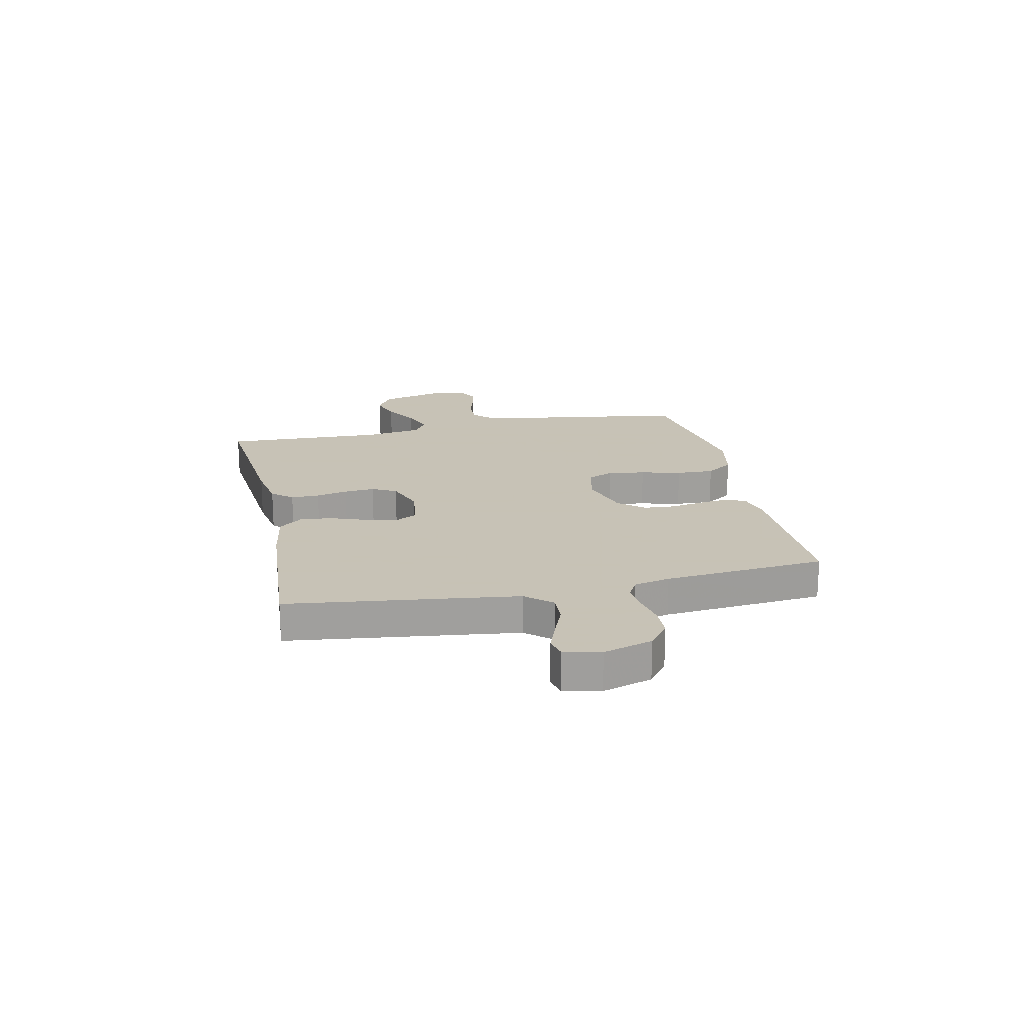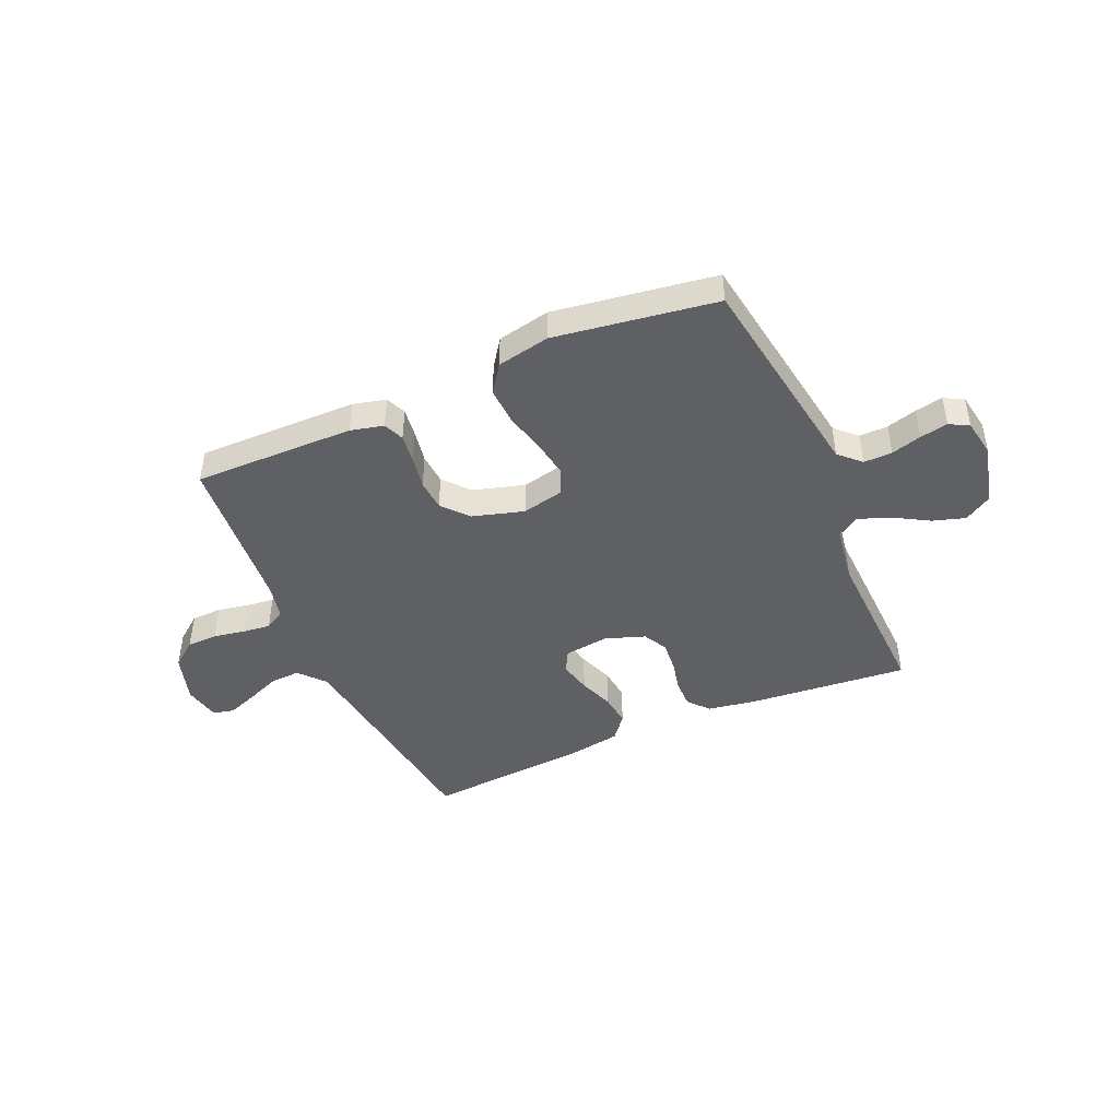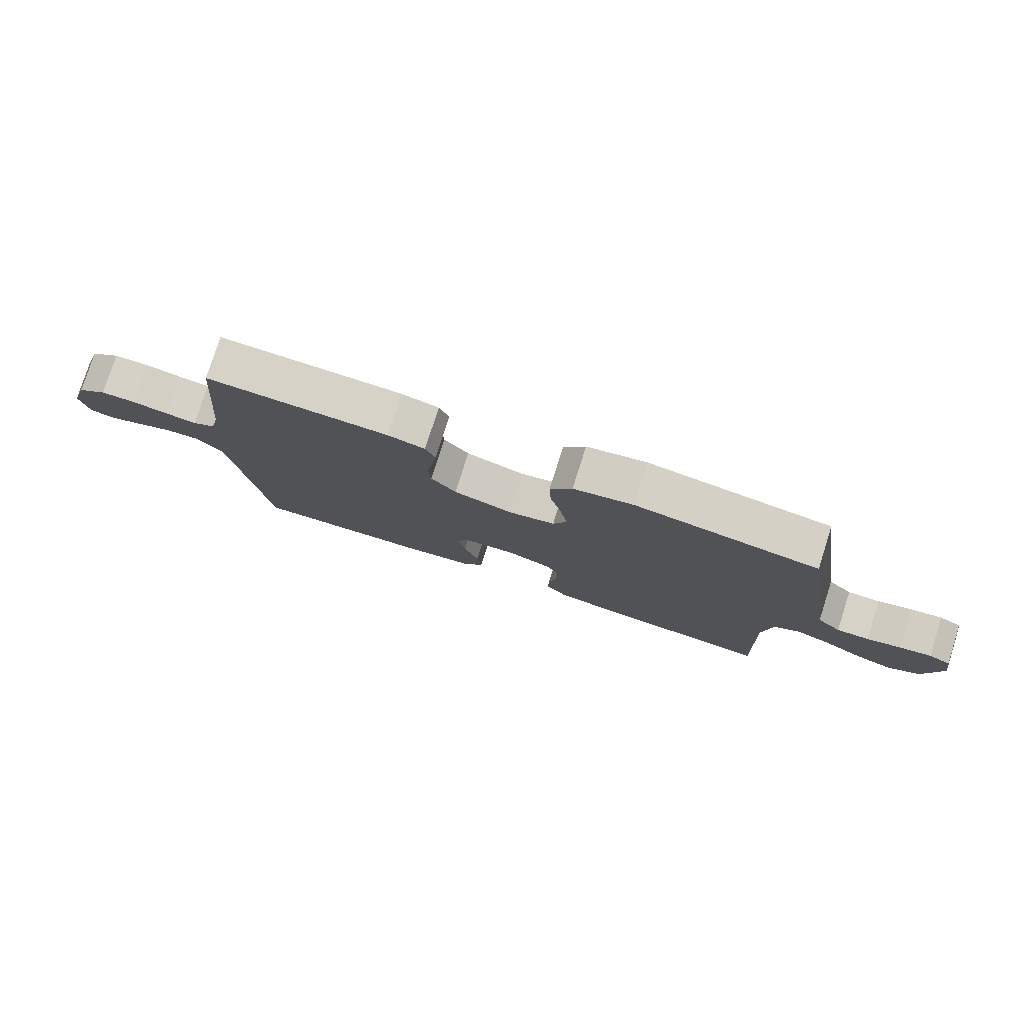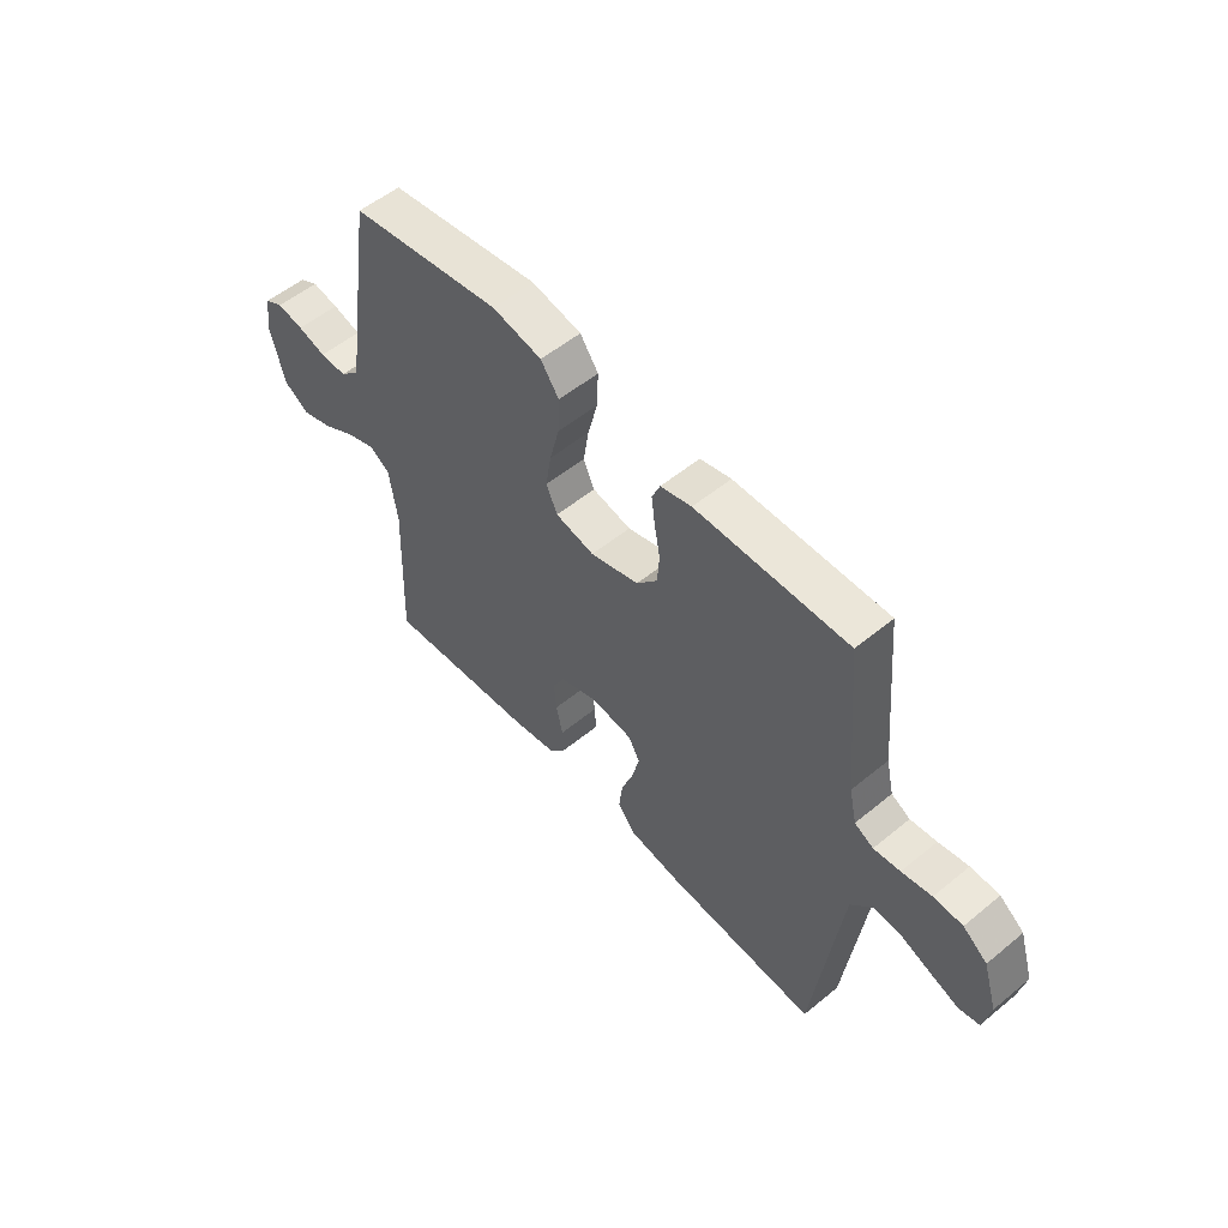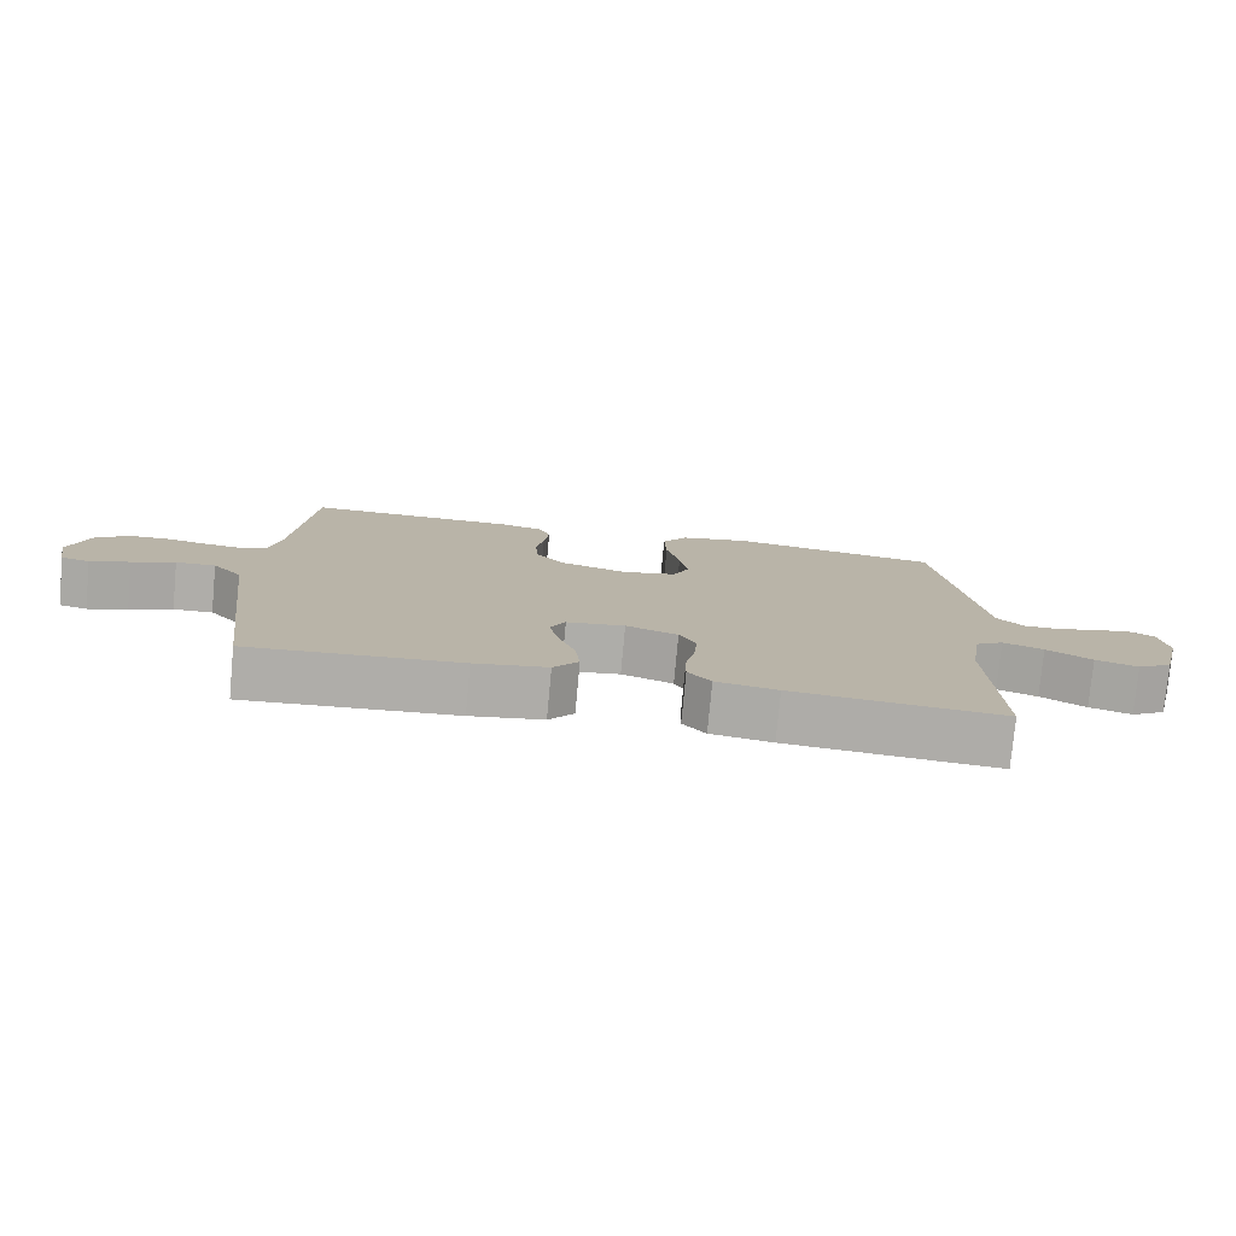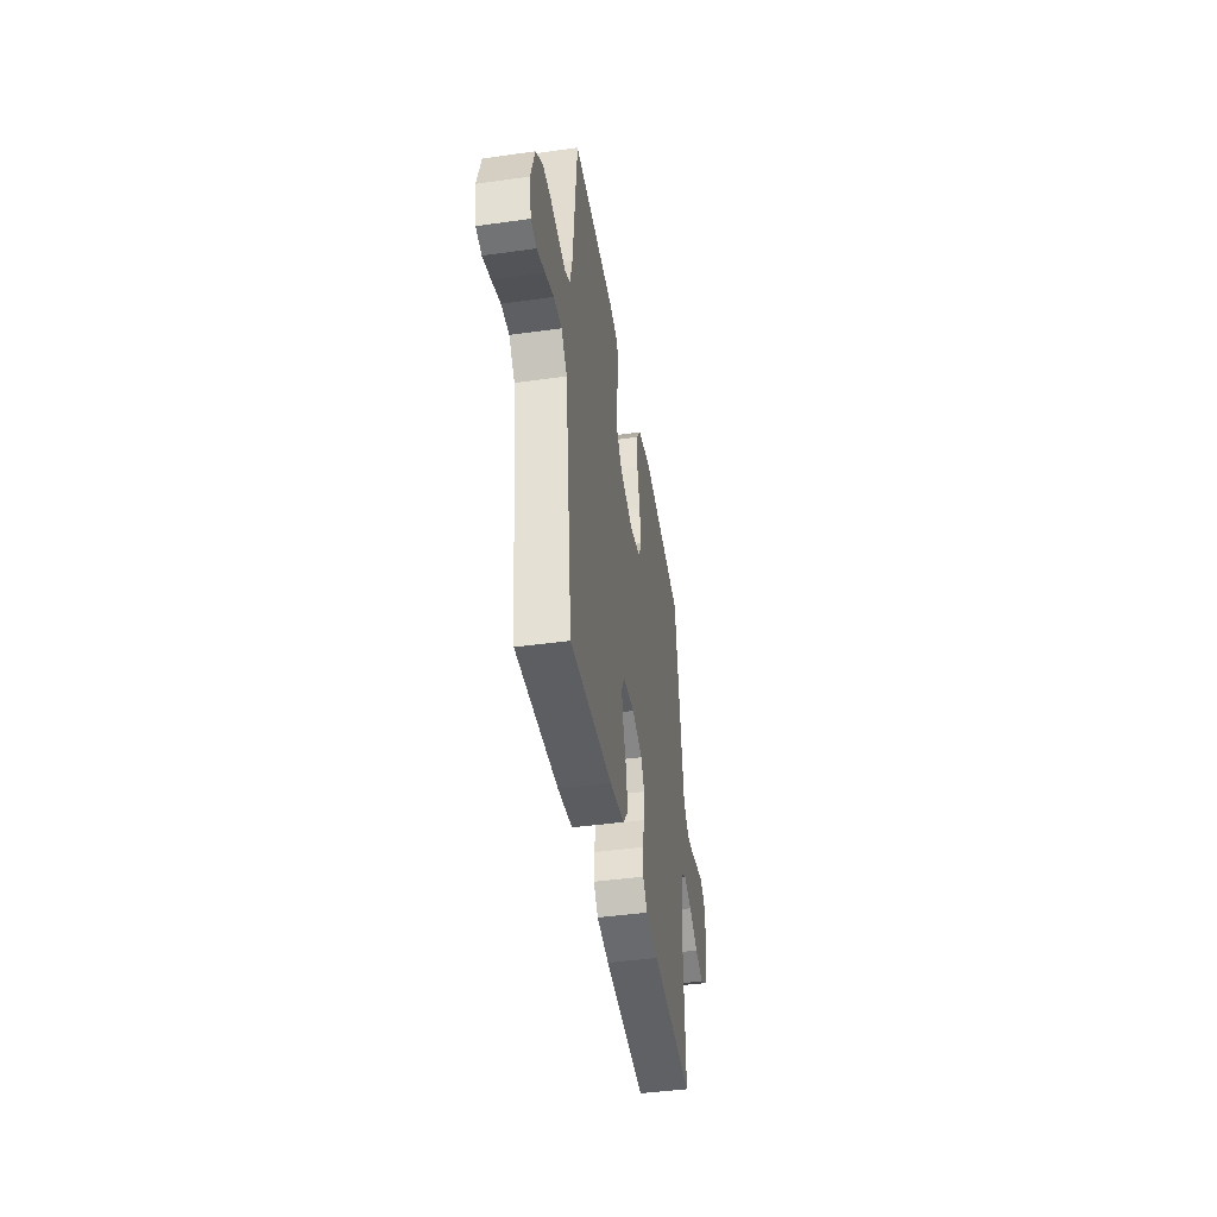
<metadata>
{"format":"obj","ext":"obj","renderer":"f3d","projection":"perspective","resolution":1024,"background":"white","views":[{"elev":19.1,"azim":-102.2,"up":"+Y"},{"elev":-44.7,"azim":23.7,"up":"+Y"},{"elev":78.4,"azim":17.7,"up":"+Z"},{"elev":54.4,"azim":-131.1,"up":"+Z"},{"elev":-77.4,"azim":-5.3,"up":"+Z"},{"elev":-43.6,"azim":-80.6,"up":"+Z"}]}
</metadata>
<code>
v 0.5 0.07 0.5
v 0.546 0.07 0.2
v 0.561 0.07 0.101
v 0.6 0.07 0.063
v 0.653 0.07 0.064
v 0.709 0.07 0.08
v 0.761 0.07 0.09
v 0.797 0.07 0.071
v 0.809 0.07 0
v 0.78 0.07 -0.114
v 0.73 0.07 -0.145
v 0.669 0.07 -0.126
v 0.604 0.07 -0.088
v 0.546 0.07 -0.067
v 0.505 0.07 -0.093
v 0.489 0.07 -0.2
v 0.5 0.07 -0.5
v 0.2 0.07 -0.473
v 0.112 0.07 -0.458
v 0.079 0.07 -0.42
v 0.08 0.07 -0.367
v 0.093 0.07 -0.308
v 0.098 0.07 -0.251
v 0.074 0.07 -0.206
v 0 0.07 -0.18
v -0.083 0.07 -0.191
v -0.105 0.07 -0.232
v -0.091 0.07 -0.291
v -0.067 0.07 -0.356
v -0.06 0.07 -0.416
v -0.096 0.07 -0.461
v -0.2 0.07 -0.478
v -0.5 0.07 -0.5
v -0.538 0.07 -0.2
v -0.554 0.07 -0.076
v -0.596 0.07 -0.028
v -0.652 0.07 -0.031
v -0.713 0.07 -0.056
v -0.769 0.07 -0.077
v -0.809 0.07 -0.068
v -0.823 0.07 0
v -0.795 0.07 0.091
v -0.747 0.07 0.128
v -0.69 0.07 0.13
v -0.631 0.07 0.119
v -0.579 0.07 0.113
v -0.542 0.07 0.133
v -0.527 0.07 0.2
v -0.5 0.07 0.5
v -0.2 0.07 0.496
v -0.139 0.07 0.481
v -0.123 0.07 0.443
v -0.13 0.07 0.389
v -0.141 0.07 0.328
v -0.137 0.07 0.27
v -0.096 0.07 0.222
v 0 0.07 0.194
v 0.077 0.07 0.211
v 0.099 0.07 0.26
v 0.088 0.07 0.329
v 0.069 0.07 0.404
v 0.066 0.07 0.474
v 0.102 0.07 0.525
v 0.2 0.07 0.545
v 0.5 0 0.5
v 0.546 0 0.2
v 0.561 0 0.101
v 0.6 0 0.063
v 0.653 0 0.064
v 0.709 0 0.08
v 0.761 0 0.09
v 0.797 0 0.071
v 0.809 0 0
v 0.78 0 -0.114
v 0.73 0 -0.145
v 0.669 0 -0.126
v 0.604 0 -0.088
v 0.546 0 -0.067
v 0.505 0 -0.093
v 0.489 0 -0.2
v 0.5 0 -0.5
v 0.2 0 -0.473
v 0.112 0 -0.458
v 0.079 0 -0.42
v 0.08 0 -0.367
v 0.093 0 -0.308
v 0.098 0 -0.251
v 0.074 0 -0.206
v 0 0 -0.18
v -0.083 0 -0.191
v -0.105 0 -0.232
v -0.091 0 -0.291
v -0.067 0 -0.356
v -0.06 0 -0.416
v -0.096 0 -0.461
v -0.2 0 -0.478
v -0.5 0 -0.5
v -0.538 0 -0.2
v -0.554 0 -0.076
v -0.596 0 -0.028
v -0.652 0 -0.031
v -0.713 0 -0.056
v -0.769 0 -0.077
v -0.809 0 -0.068
v -0.823 0 0
v -0.795 0 0.091
v -0.747 0 0.128
v -0.69 0 0.13
v -0.631 0 0.119
v -0.579 0 0.113
v -0.542 0 0.133
v -0.527 0 0.2
v -0.5 0 0.5
v -0.2 0 0.496
v -0.139 0 0.481
v -0.123 0 0.443
v -0.13 0 0.389
v -0.141 0 0.328
v -0.137 0 0.27
v -0.096 0 0.222
v 0 0 0.194
v 0.077 0 0.211
v 0.099 0 0.26
v 0.088 0 0.329
v 0.069 0 0.404
v 0.066 0 0.474
v 0.102 0 0.525
v 0.2 0 0.545
f 1 2 3
f 64 1 3
f 63 64 3
f 62 63 3
f 61 62 3
f 60 61 3
f 59 60 3 4
f 58 59 4
f 57 58 4
f 52 53 54
f 51 52 54
f 50 51 54
f 49 50 54
f 48 49 54
f 47 48 54 55
f 46 47 55 56
f 43 44 45
f 42 43 45
f 41 42 45
f 40 41 45
f 39 40 45
f 38 39 45
f 37 38 45
f 36 37 45 46
f 46 56 57
f 36 46 57
f 35 36 57
f 32 33 34
f 31 32 34
f 30 31 34
f 29 30 34
f 28 29 34
f 27 28 34 35
f 20 21 22
f 19 20 22
f 18 19 22
f 17 18 22
f 16 17 22
f 15 16 22 23
f 14 15 23 24
f 11 12 13
f 10 11 13
f 9 10 13
f 8 9 13
f 7 8 13
f 6 7 13
f 5 6 13
f 4 5 13 14
f 14 24 25
f 4 14 25
f 57 4 25
f 26 27 35 57
f 25 26 57
f 67 66 65
f 67 65 128
f 67 128 127
f 67 127 126
f 67 126 125
f 67 125 124
f 68 67 124 123
f 68 123 122
f 68 122 121
f 118 117 116
f 118 116 115
f 118 115 114
f 118 114 113
f 118 113 112
f 119 118 112 111
f 120 119 111 110
f 109 108 107
f 109 107 106
f 109 106 105
f 109 105 104
f 109 104 103
f 109 103 102
f 109 102 101
f 110 109 101 100
f 121 120 110
f 121 110 100
f 121 100 99
f 98 97 96
f 98 96 95
f 98 95 94
f 98 94 93
f 98 93 92
f 99 98 92 91
f 86 85 84
f 86 84 83
f 86 83 82
f 86 82 81
f 86 81 80
f 87 86 80 79
f 88 87 79 78
f 77 76 75
f 77 75 74
f 77 74 73
f 77 73 72
f 77 72 71
f 77 71 70
f 77 70 69
f 78 77 69 68
f 89 88 78
f 89 78 68
f 89 68 121
f 121 99 91 90
f 121 90 89
f 1 65 66 2
f 2 66 67 3
f 3 67 68 4
f 4 68 69 5
f 5 69 70 6
f 6 70 71 7
f 7 71 72 8
f 8 72 73 9
f 9 73 74 10
f 10 74 75 11
f 11 75 76 12
f 12 76 77 13
f 13 77 78 14
f 14 78 79 15
f 15 79 80 16
f 16 80 81 17
f 17 81 82 18
f 18 82 83 19
f 19 83 84 20
f 20 84 85 21
f 21 85 86 22
f 22 86 87 23
f 23 87 88 24
f 24 88 89 25
f 25 89 90 26
f 26 90 91 27
f 27 91 92 28
f 28 92 93 29
f 29 93 94 30
f 30 94 95 31
f 31 95 96 32
f 32 96 97 33
f 33 97 98 34
f 34 98 99 35
f 35 99 100 36
f 36 100 101 37
f 37 101 102 38
f 38 102 103 39
f 39 103 104 40
f 40 104 105 41
f 41 105 106 42
f 42 106 107 43
f 43 107 108 44
f 44 108 109 45
f 45 109 110 46
f 46 110 111 47
f 47 111 112 48
f 48 112 113 49
f 49 113 114 50
f 50 114 115 51
f 51 115 116 52
f 52 116 117 53
f 53 117 118 54
f 54 118 119 55
f 55 119 120 56
f 56 120 121 57
f 57 121 122 58
f 58 122 123 59
f 59 123 124 60
f 60 124 125 61
f 61 125 126 62
f 62 126 127 63
f 63 127 128 64
f 64 128 65 1

</code>
